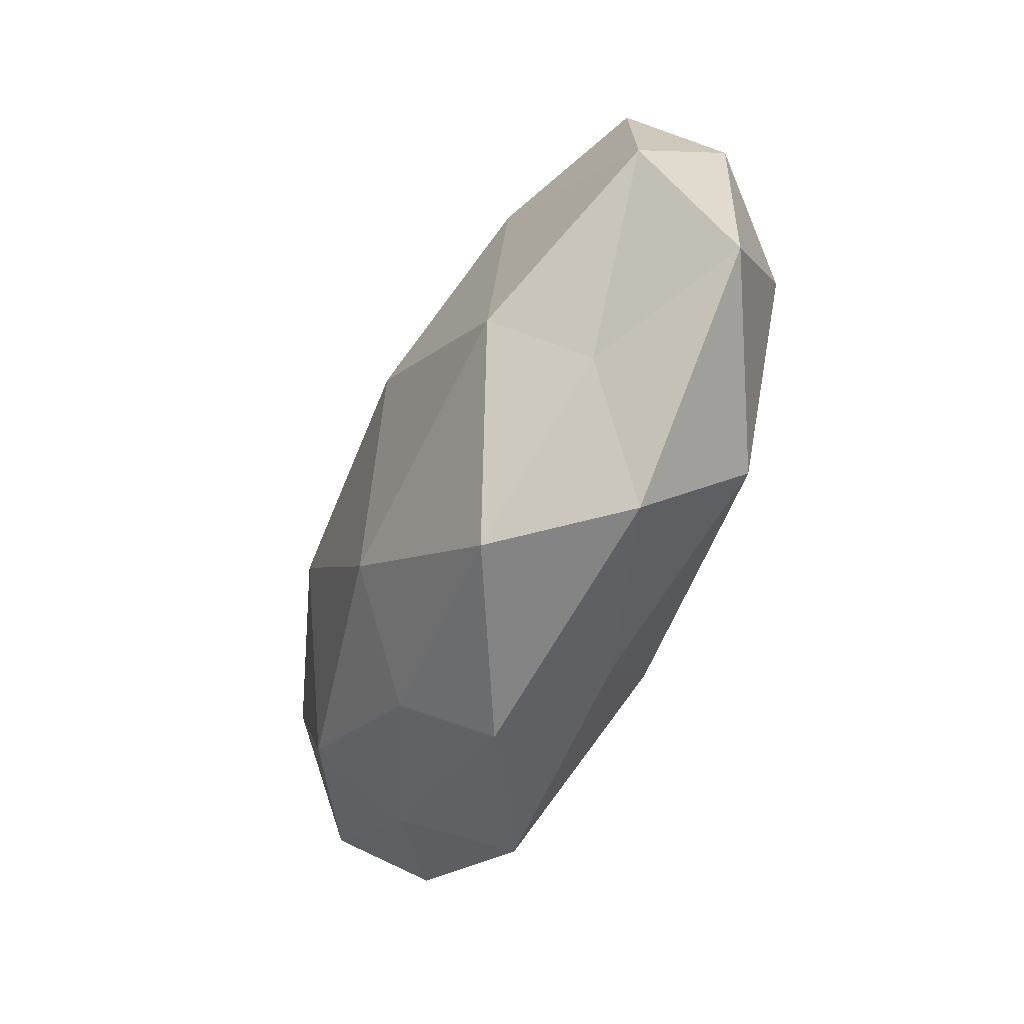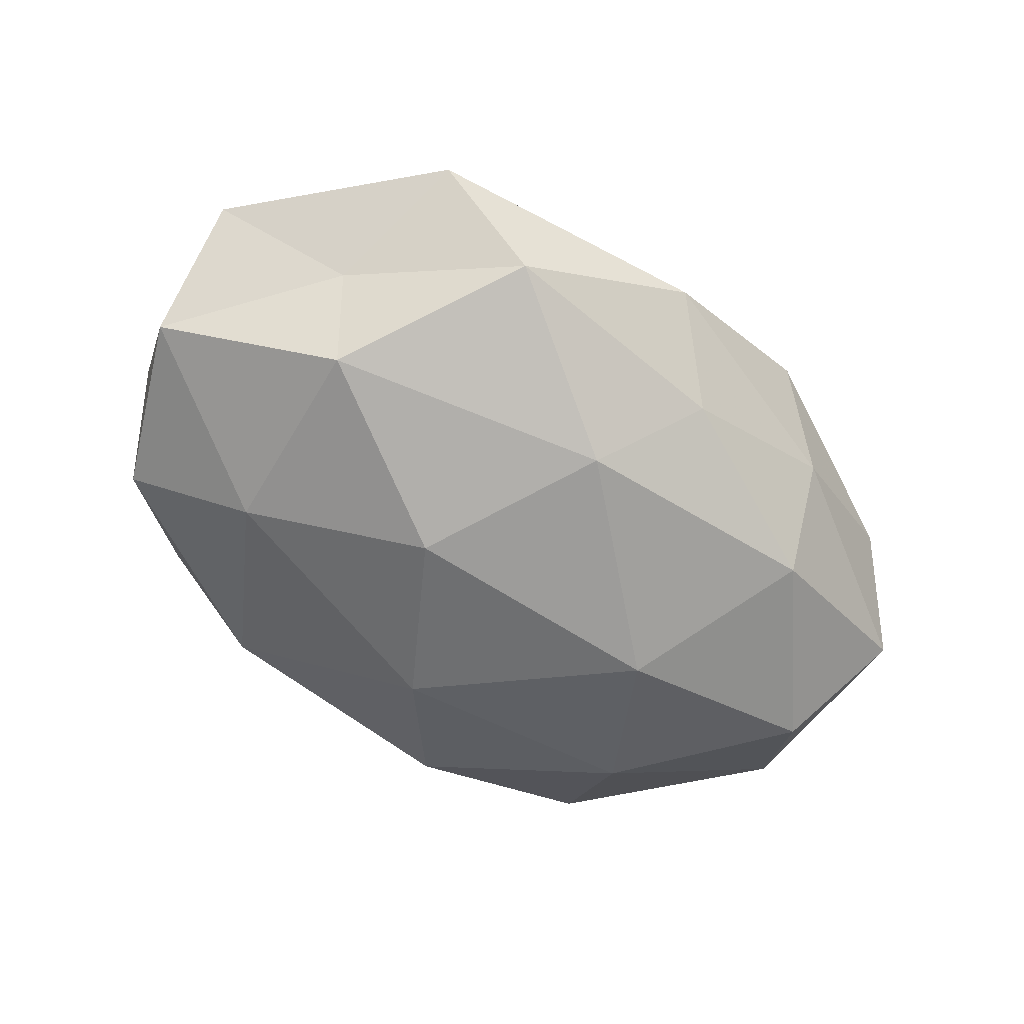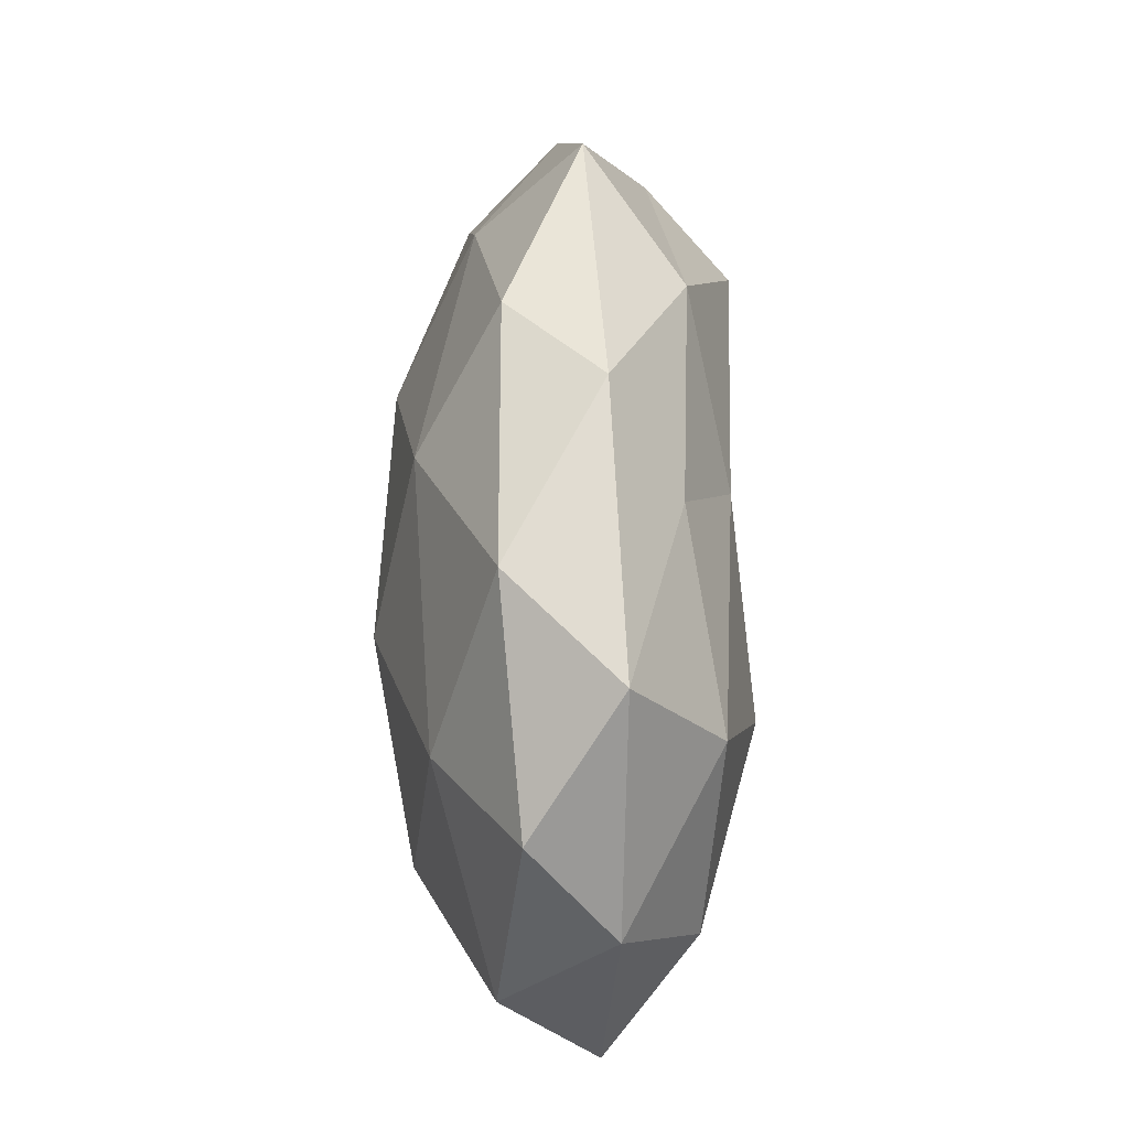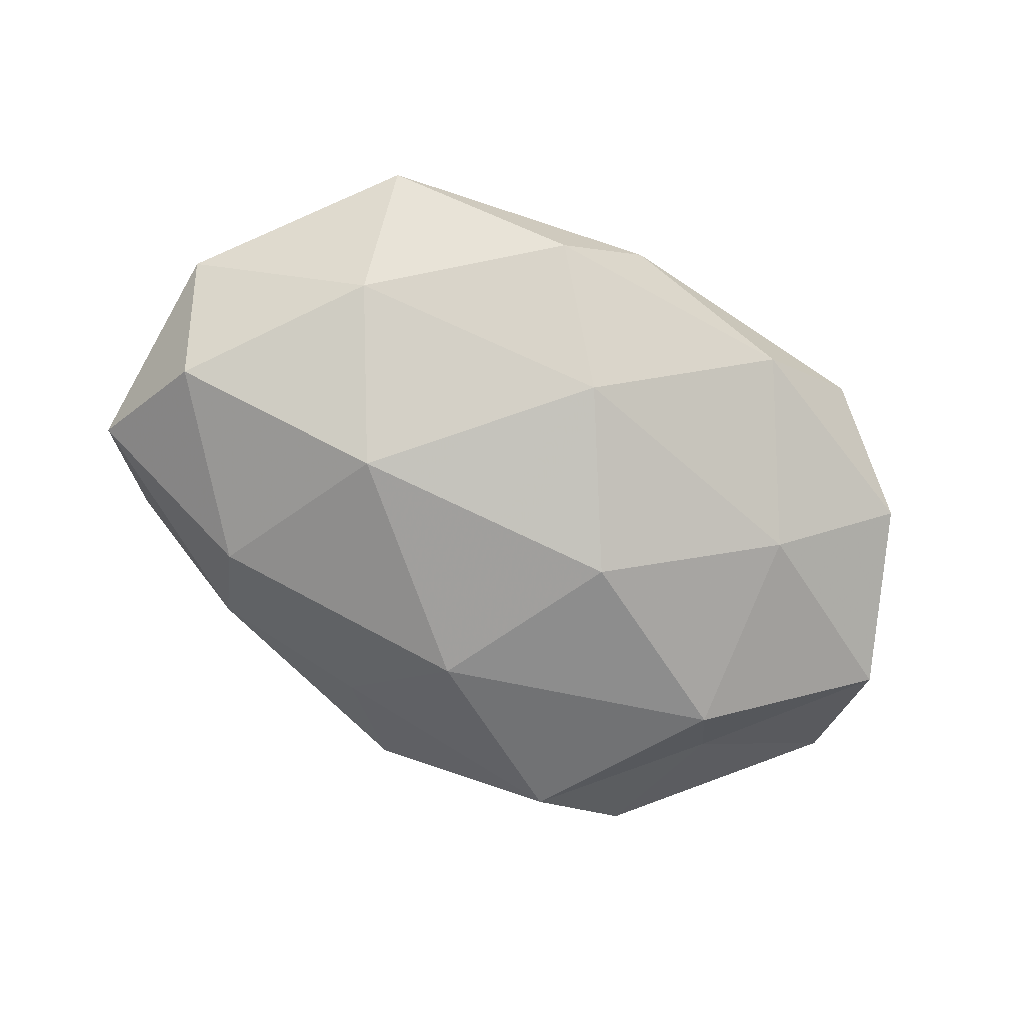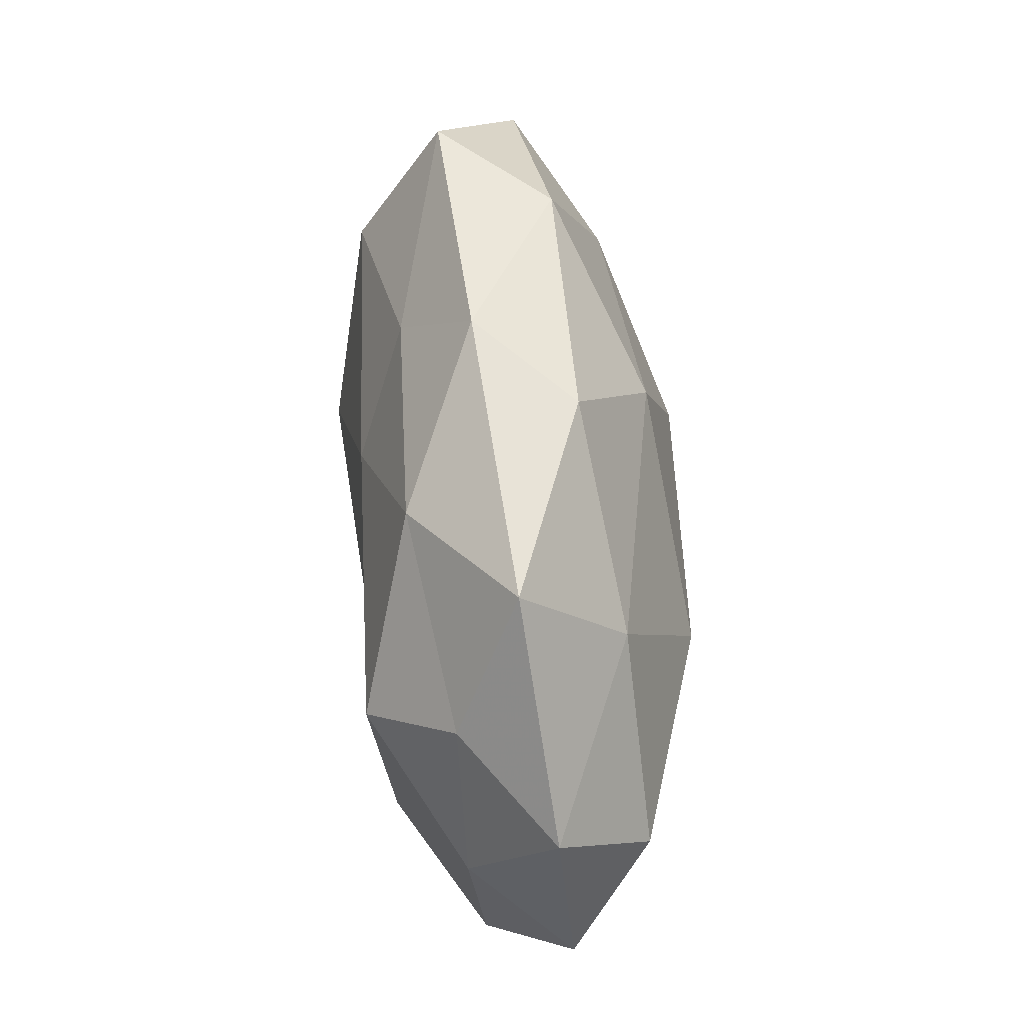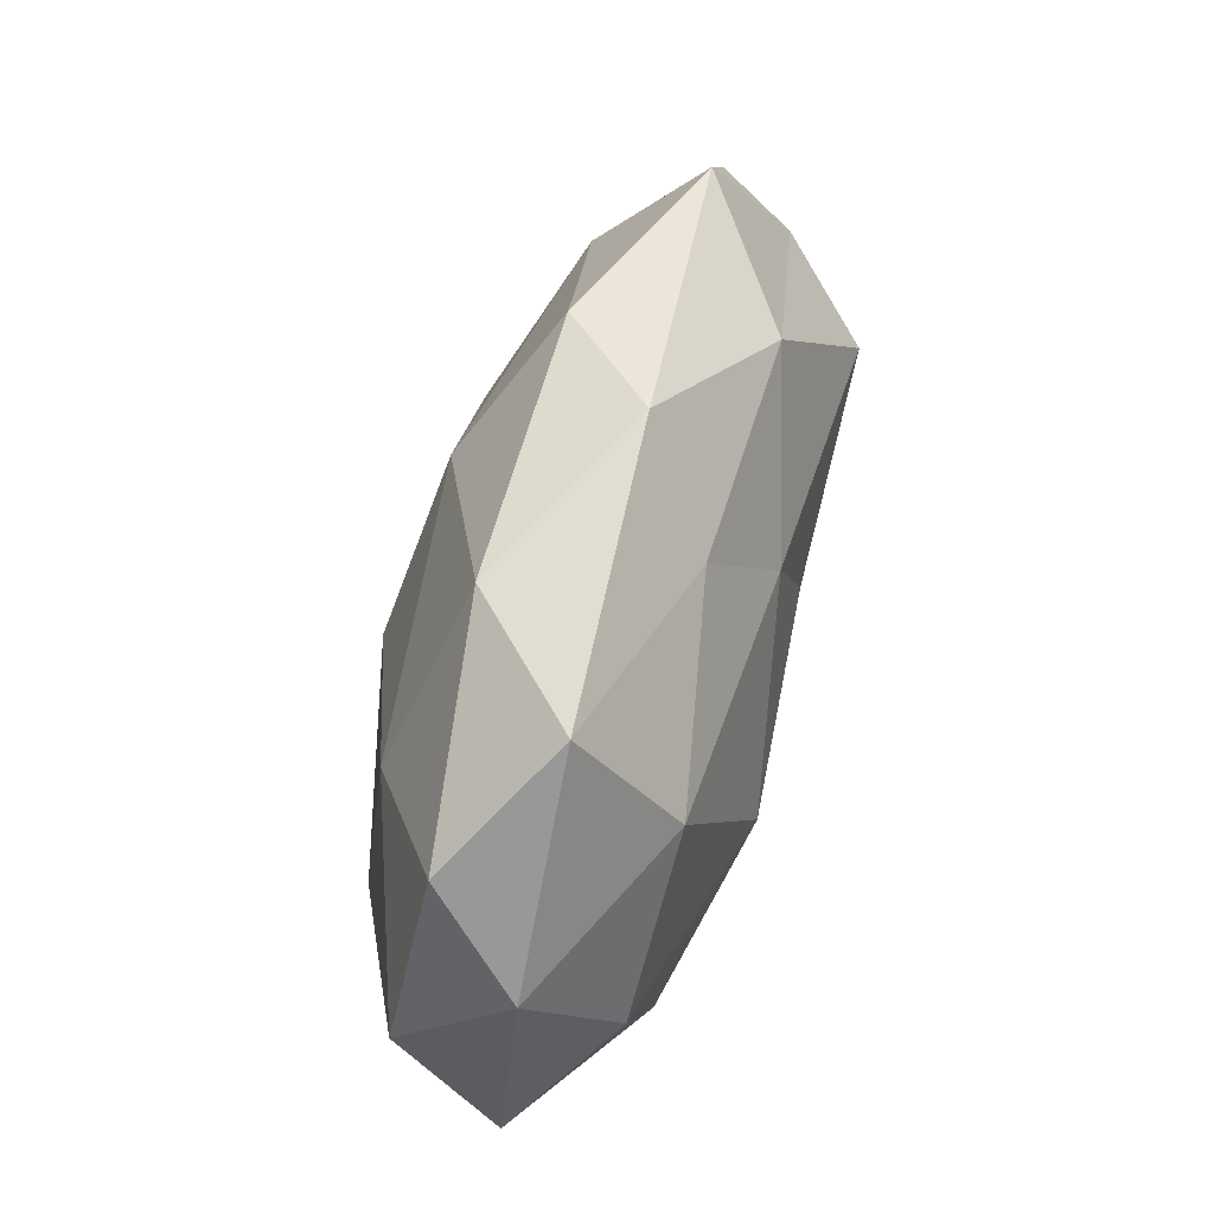
<metadata>
{"format":"obj","ext":"obj","renderer":"f3d","projection":"perspective","resolution":1024,"background":"white","views":[{"elev":-50.2,"azim":-112.9,"up":"+Y"},{"elev":-67.8,"azim":-33.2,"up":"+Z"},{"elev":58.5,"azim":-90.2,"up":"+Y"},{"elev":-74.9,"azim":155.1,"up":"+Z"},{"elev":57.5,"azim":85.0,"up":"+Y"},{"elev":58.0,"azim":-74.7,"up":"+Y"}]}
</metadata>
<code>
v 0.04978 -0.000475 0.008811
v -0.01082 0.002903 -0.02261
v 0.04826 -0.02261 0.006746
v 0.05642 -0.01221 -0.003364
v 0.01014 -0.002033 0.01913
v -3.805e-05 0.02369 -0.01716
v 0.03141 -0.02917 -0.003115
v 0.0341 -0.01833 -0.01427
v -0.008942 0.02831 0.01206
v -0.04652 0.02296 -0.005011
v -0.01916 -0.03351 -0.01286
v -0.03367 -0.02425 0.01407
v 0.01147 -0.02972 -0.01096
v -0.03253 0.01879 0.0162
v -0.03751 -0.01807 -0.006904
v -0.0004675 0.03975 0.003896
v -0.01917 -0.002511 0.02125
v -0.04539 -0.001818 0.01394
v -0.007733 -0.034 0.008389
v 0.03417 -0.01428 0.01689
v 0.001504 -0.01874 -0.02048
v 0.0005464 0.01531 0.01808
v 0.001924 -0.02201 0.01782
v 0.04933 0.002151 -0.01274
v -0.05501 -0.01421 0.003185
v 0.03248 0.02229 -0.01112
v 0.002426 -0.03981 -0.00216
v -0.03476 0.03452 0.00557
v -0.0522 0.01195 0.00495
v 0.02275 0.002976 -0.02114
v 0.01057 0.03774 -0.007398
v 0.03436 0.01124 0.01942
v 0.03447 0.03586 0.001509
v -0.03325 -0.01127 -0.01812
v 0.01879 0.02989 0.01304
v 0.04198 0.01951 0.009175
v -0.05416 0.0008032 -0.008078
v -0.03284 -0.03594 0.0002455
v -0.03208 0.01446 -0.01506
v -0.0214 0.03568 -0.007454
v 0.05428 0.01377 -0.001315
v 0.02381 -0.03615 0.009384
f 1 3 4
f 7 4 3
f 8 4 7
f 13 8 7
f 17 18 12
f 17 14 18
f 20 3 1
f 21 8 13
f 21 13 11
f 22 9 14
f 5 22 17
f 22 14 17
f 5 17 23
f 17 12 23
f 23 12 19
f 5 23 20
f 8 24 4
f 12 18 25
f 7 27 13
f 11 13 27
f 14 9 28
f 16 28 9
f 18 14 29
f 29 25 18
f 29 28 10
f 14 28 29
f 2 6 30
f 2 30 21
f 30 8 21
f 30 24 8
f 6 26 30
f 30 26 24
f 6 31 26
f 20 1 32
f 5 20 32
f 5 32 22
f 16 33 31
f 26 31 33
f 34 11 15
f 2 21 34
f 21 11 34
f 9 35 16
f 22 35 9
f 32 35 22
f 35 33 16
f 32 1 36
f 32 36 35
f 35 36 33
f 37 15 25
f 10 37 29
f 37 25 29
f 34 15 37
f 15 11 38
f 19 12 38
f 12 25 38
f 38 25 15
f 11 27 38
f 38 27 19
f 2 39 6
f 2 34 39
f 39 37 10
f 34 37 39
f 40 10 28
f 40 28 16
f 6 40 31
f 31 40 16
f 39 40 6
f 39 10 40
f 1 4 41
f 41 4 24
f 24 26 41
f 26 33 41
f 36 1 41
f 41 33 36
f 3 42 7
f 20 42 3
f 23 19 42
f 23 42 20
f 42 27 7
f 42 19 27

</code>
